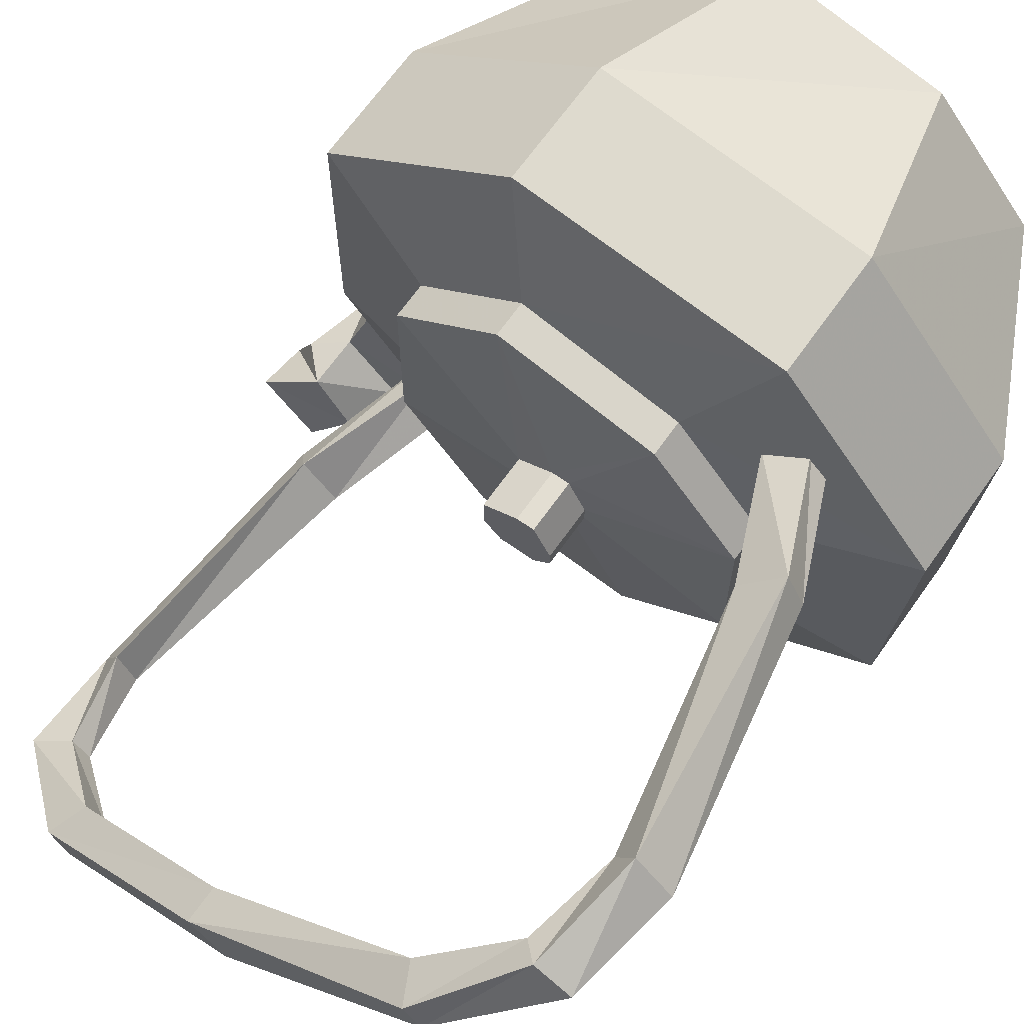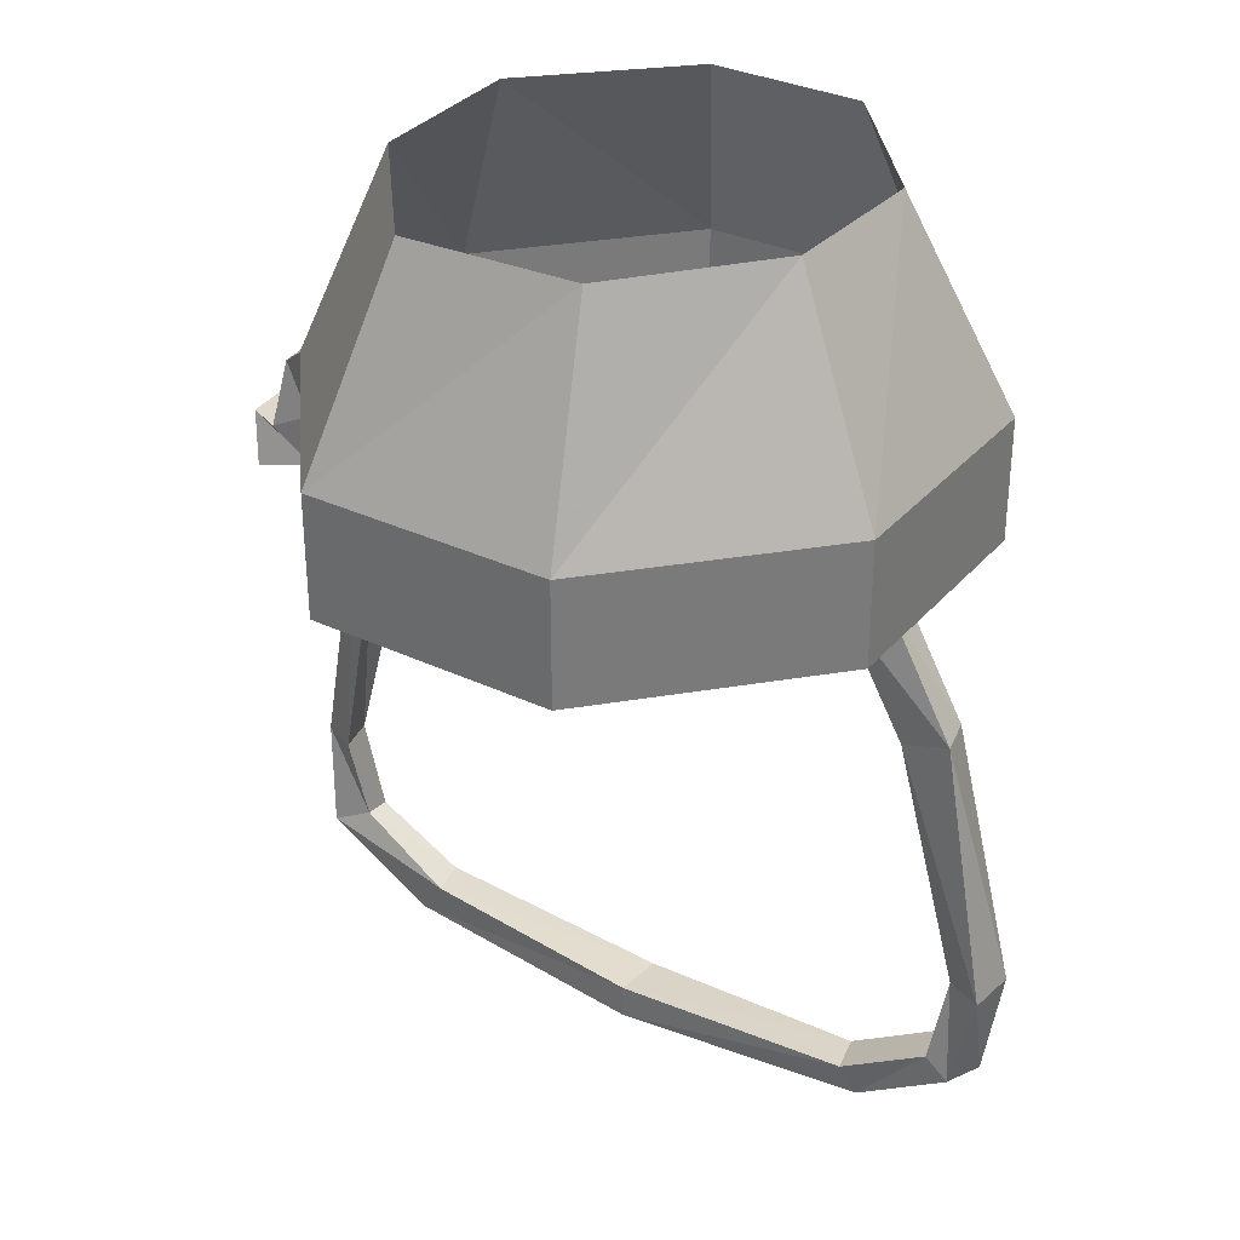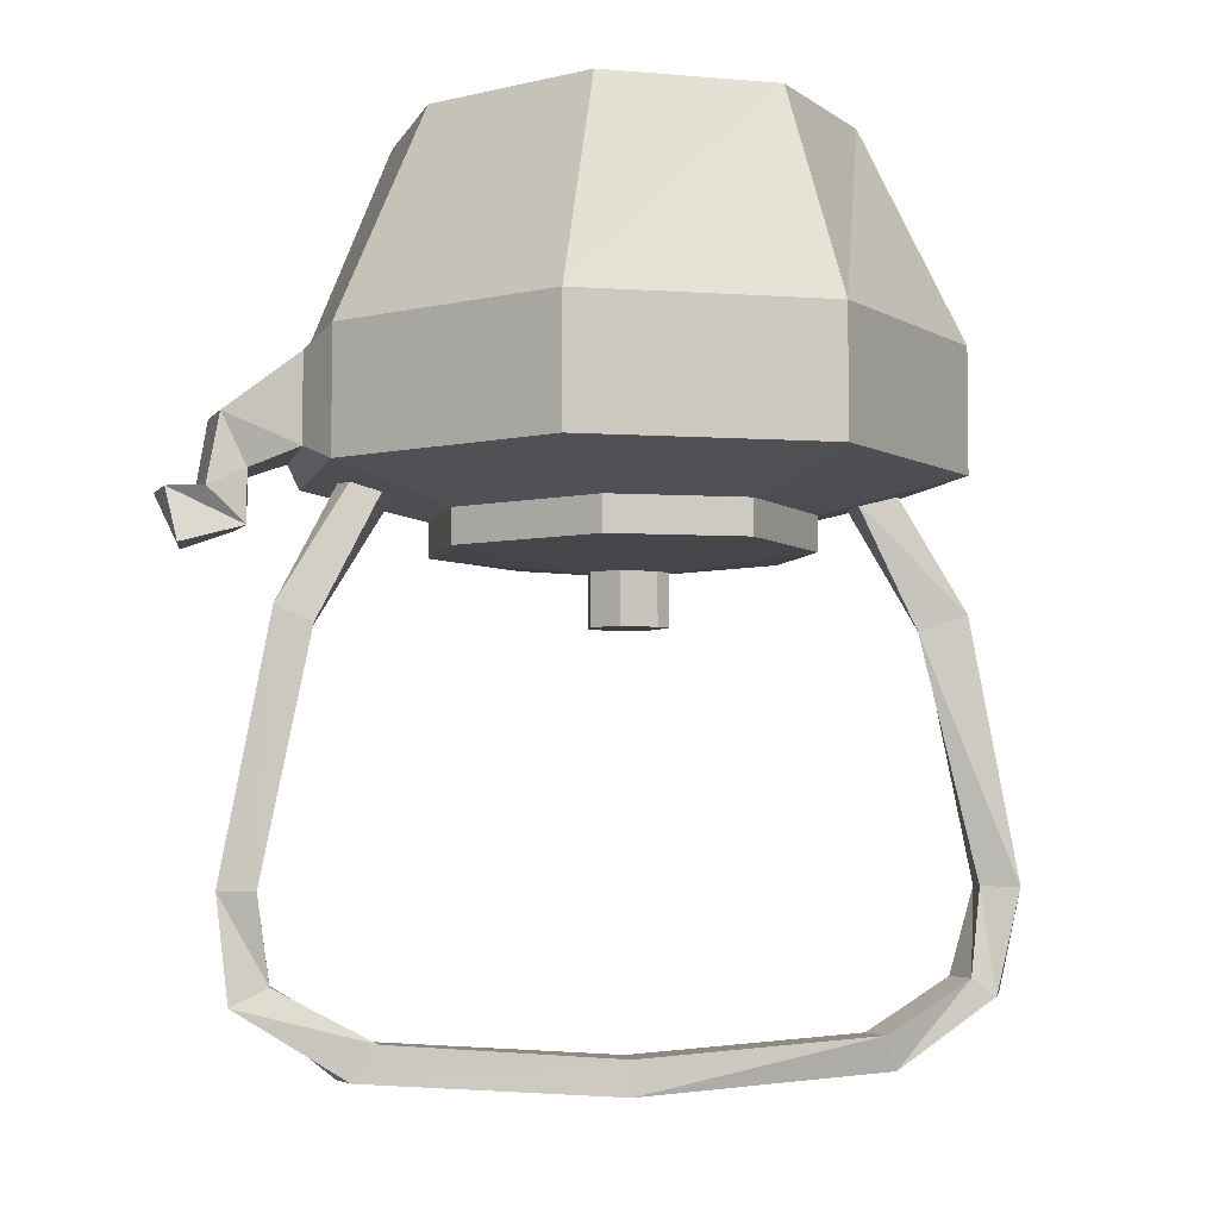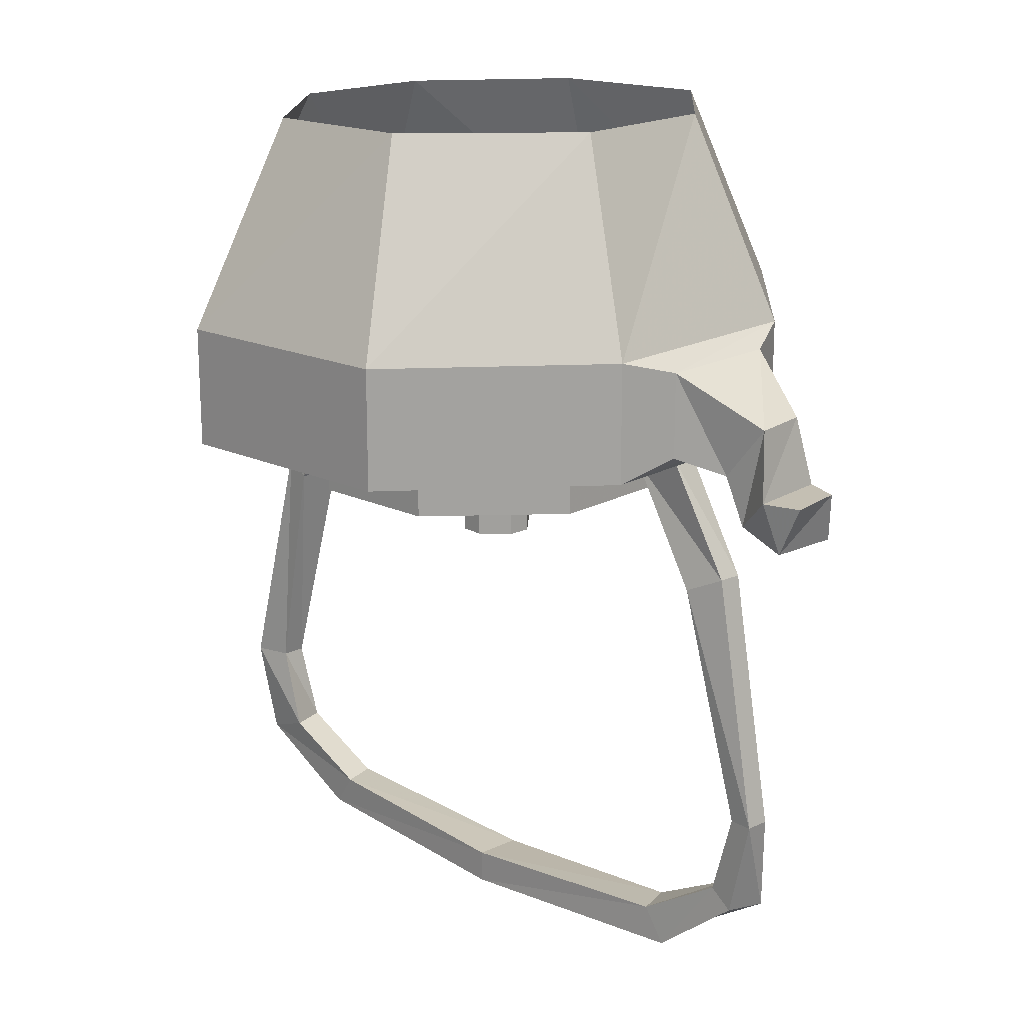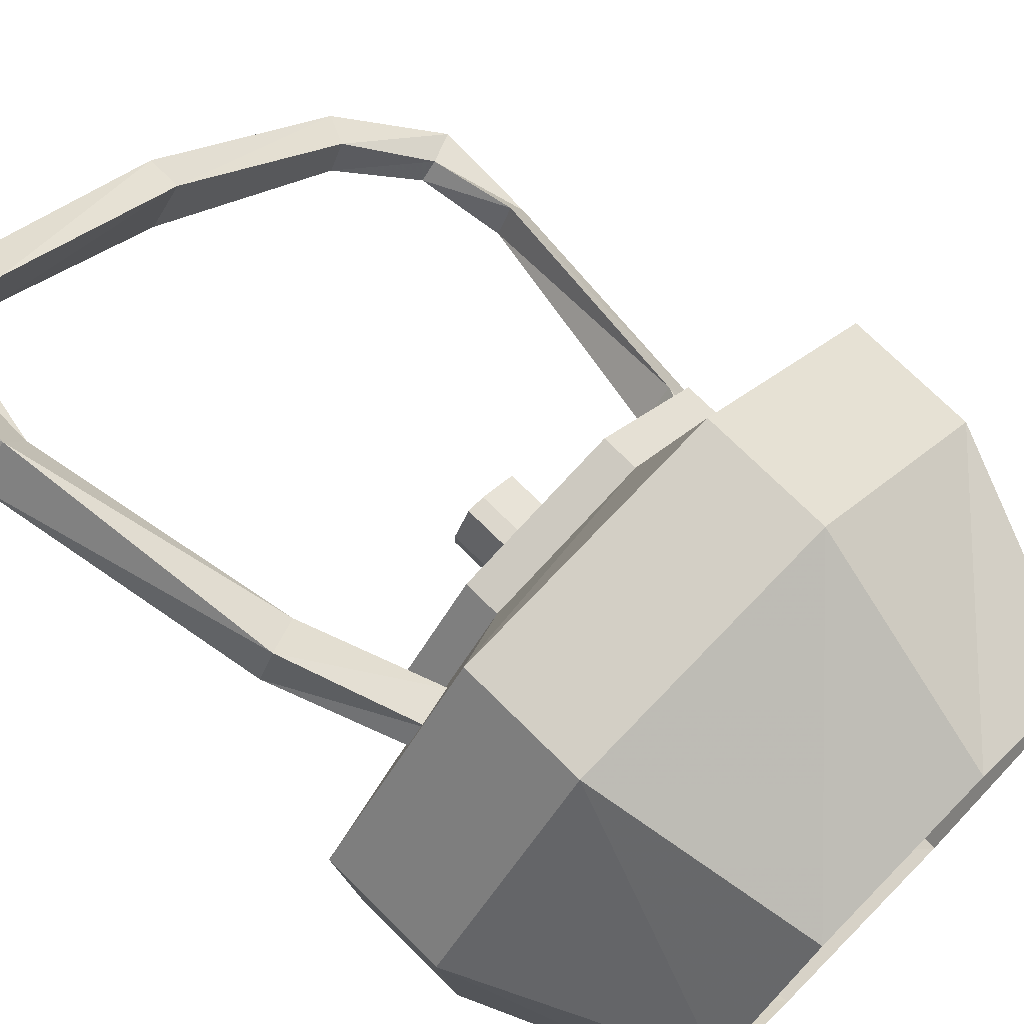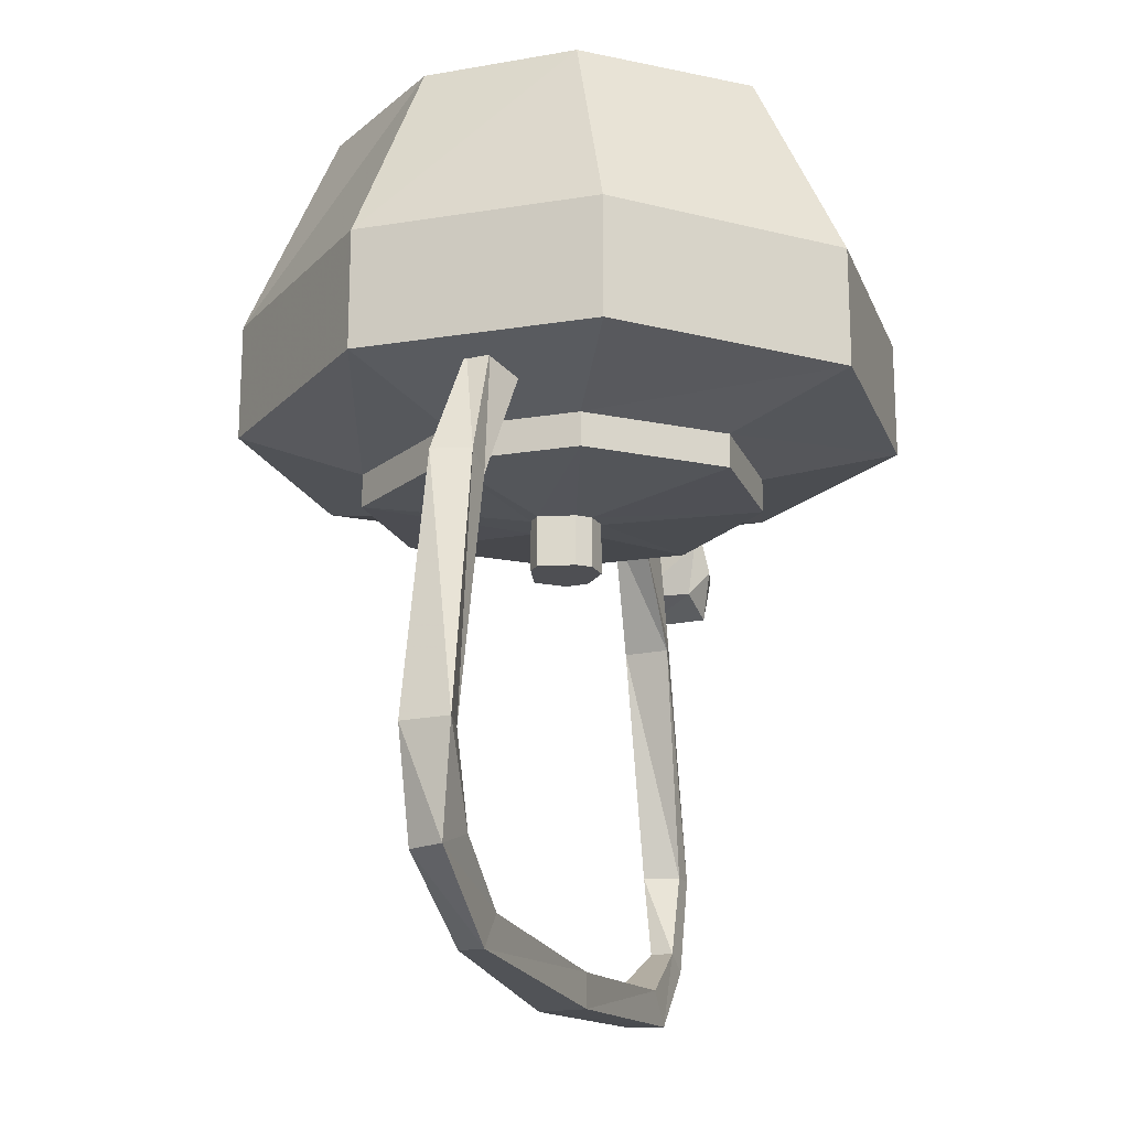
<metadata>
{"format":"obj","ext":"obj","renderer":"f3d","projection":"perspective","resolution":1024,"background":"white","views":[{"elev":67.5,"azim":35.4,"up":"+Z"},{"elev":32.2,"azim":-5.8,"up":"+Y"},{"elev":-4.3,"azim":-52.4,"up":"+Y"},{"elev":17.8,"azim":-176.9,"up":"+Y"},{"elev":73.0,"azim":134.8,"up":"+Z"},{"elev":-18.2,"azim":68.0,"up":"+Y"}]}
</metadata>
<code>
v -0.02344 -0.9453 -0.6953
v 0.0625 -0.9453 -0.7031
v 0.07031 -1.039 -0.75
v -0.03906 -1.039 -0.7344
v -0.07031 -0.9453 -0.6328
v -0.1094 -1.039 -0.6484
v -0.07031 -0.9453 -0.5469
v -0.1094 -1.039 -0.5312
v -0.007812 -0.9453 -0.5
v -0.02344 -1.039 -0.4609
v 0.07031 -0.9453 -0.5156
v 0.09375 -1.039 -0.4766
v 0.1172 -0.9453 -0.5703
v 0.1641 -1.039 -0.5625
v 0.1172 -0.9453 -0.6562
v 0.1562 -1.039 -0.6797
v 0.1562 -1.094 -0.6797
v 0.07031 -1.094 -0.75
v -0.03906 -1.094 -0.7344
v -0.0625 -1.086 -0.7188
v -0.0625 -1.047 -0.7188
v -0.1016 -1.047 -0.6719
v -0.1094 -1.094 -0.6484
v -0.1094 -1.094 -0.5312
v -0.02344 -1.094 -0.4609
v 0.09375 -1.094 -0.4766
v 0.1641 -1.094 -0.5625
v 0.1016 -1.109 -0.5781
v 0.1016 -1.109 -0.6484
v 0.05469 -1.109 -0.6875
v -0.01562 -1.109 -0.6797
v -0.1016 -1.086 -0.6719
v -0.1094 -1.094 -0.6953
v -0.08594 -1.094 -0.7188
v -0.1016 -1.07 -0.7266
v -0.1172 -1.07 -0.7031
v 0.0625 -1.109 -0.5312
v 0.0625 -1.125 -0.5312
v 0.1016 -1.125 -0.5781
v 0.1016 -1.125 -0.6484
v 0.05469 -1.125 -0.6875
v -0.01562 -1.125 -0.6797
v -0.05469 -1.109 -0.6328
v -0.05469 -1.109 -0.5547
v -0.007812 -1.109 -0.5156
v -0.007812 -1.125 -0.5156
v 0.02344 -1.133 -0.5859
v 0.03125 -1.133 -0.5859
v 0.03906 -1.133 -0.6016
v 0.03906 -1.133 -0.6094
v 0.03125 -1.133 -0.6172
v 0.01562 -1.133 -0.6172
v -0.05469 -1.125 -0.6328
v -0.05469 -1.125 -0.5547
v 0.007812 -1.133 -0.5938
v 0.007812 -1.156 -0.5938
v 0.02344 -1.156 -0.5859
v 0.03125 -1.156 -0.5859
v 0.03906 -1.156 -0.6016
v 0.03906 -1.156 -0.6094
v 0.03125 -1.156 -0.6172
v 0.01562 -1.156 -0.6172
v 0.007812 -1.133 -0.6094
v 0.007812 -1.156 -0.6094
v -0.125 -1.102 -0.7031
v -0.1094 -1.117 -0.6953
v -0.09375 -1.117 -0.7188
v -0.1016 -1.102 -0.7344
v -0.1172 -1.102 -0.7422
v -0.1328 -1.102 -0.7188
v -0.1328 -1.125 -0.7109
v -0.1094 -1.125 -0.7344
v -0.07031 -1.094 -0.6719
v -0.09375 -1.148 -0.6953
v -0.08594 -1.156 -0.6797
v -0.0625 -1.102 -0.6641
v -0.07031 -1.156 -0.6953
v -0.04688 -1.102 -0.6719
v -0.08594 -1.148 -0.7031
v -0.0625 -1.094 -0.6875
v -0.1094 -1.266 -0.7109
v -0.1016 -1.266 -0.6953
v -0.09375 -1.266 -0.7109
v -0.1016 -1.266 -0.7188
v -0.1094 -1.312 -0.7031
v -0.09375 -1.305 -0.6953
v -0.08594 -1.305 -0.7031
v -0.09375 -1.312 -0.7109
v -0.07031 -1.344 -0.6719
v -0.0625 -1.328 -0.6641
v -0.05469 -1.328 -0.6797
v -0.0625 -1.344 -0.6875
v 0.01562 -1.336 -0.5938
v 0.01562 -1.352 -0.5938
v 0.1016 -1.328 -0.5234
v 0.1094 -1.328 -0.5391
v 0.03125 -1.336 -0.6094
v 0.03125 -1.352 -0.6094
v 0.1094 -1.344 -0.5234
v 0.1328 -1.305 -0.5
v 0.1406 -1.305 -0.5156
v 0.1562 -1.312 -0.5
v 0.1172 -1.344 -0.5312
v 0.1406 -1.312 -0.4922
v 0.1406 -1.266 -0.5
v 0.1484 -1.266 -0.5078
v 0.1641 -1.266 -0.5
v 0.1484 -1.266 -0.4844
v 0.1172 -1.156 -0.5156
v 0.1328 -1.156 -0.5234
v 0.1406 -1.148 -0.5156
v 0.1328 -1.148 -0.5
v 0.09375 -1.102 -0.5312
v 0.1094 -1.102 -0.5469
v 0.1172 -1.094 -0.5312
v 0.1094 -1.094 -0.5234
f 1 2 3
f 1 3 4
f 1 4 5
f 5 4 6
f 5 6 7
f 7 6 8
f 7 8 9
f 9 8 10
f 9 10 11
f 11 10 12
f 11 12 13
f 13 12 14
f 13 14 15
f 15 14 16
f 15 16 2
f 2 16 3
f 3 16 17
f 3 17 18
f 3 18 4
f 4 18 19
f 4 19 20
f 4 20 21
f 4 21 6
f 6 21 22
f 6 22 23
f 6 23 8
f 8 23 24
f 8 24 10
f 10 24 25
f 10 25 12
f 12 25 26
f 12 26 14
f 14 26 27
f 14 27 16
f 16 27 17
f 17 27 28
f 17 28 29
f 17 29 18
f 18 29 30
f 18 30 19
f 19 30 31
f 19 31 23
f 19 23 32
f 19 32 20
f 20 32 33
f 20 33 34
f 20 34 21
f 21 34 35
f 21 35 22
f 22 35 36
f 22 36 32
f 22 32 23
f 27 26 37
f 27 37 28
f 31 43 23
f 23 43 24
f 24 43 44
f 24 44 25
f 25 44 45
f 25 45 26
f 26 45 37
f 38 46 47
f 38 47 48
f 38 48 39
f 39 48 49
f 39 49 40
f 40 49 50
f 40 50 41
f 41 50 51
f 41 51 42
f 42 51 52
f 42 52 53
f 46 54 55
f 46 55 47
f 52 63 53
f 53 63 54
f 54 63 55
f 36 33 32
f 33 36 65
f 33 65 66
f 33 66 34
f 34 66 67
f 34 67 35
f 35 67 68
f 35 68 36
f 36 68 65
f 65 68 69
f 65 69 70
f 65 70 66
f 66 70 71
f 66 71 67
f 67 71 72
f 67 72 68
f 68 72 69
f 69 72 70
f 70 72 71
f 28 37 38
f 28 38 39
f 28 39 29
f 29 39 40
f 29 40 30
f 30 40 41
f 30 41 31
f 31 41 42
f 31 42 43
f 37 45 46
f 37 46 38
f 42 53 43
f 43 53 44
f 44 53 54
f 44 54 45
f 45 54 46
f 47 55 56
f 47 56 57
f 47 57 48
f 48 57 58
f 48 58 49
f 49 58 59
f 49 59 50
f 50 59 60
f 50 60 51
f 51 60 61
f 51 61 52
f 52 61 62
f 52 62 63
f 55 63 64
f 55 64 56
f 56 64 58
f 56 58 57
f 63 62 64
f 64 62 58
f 58 62 59
f 59 62 60
f 60 62 61
f 73 74 75
f 73 75 76
f 76 75 77
f 76 77 78
f 78 77 79
f 78 79 80
f 80 79 74
f 80 74 73
f 74 81 82
f 74 82 75
f 75 82 83
f 75 83 77
f 77 83 84
f 77 84 79
f 79 84 81
f 79 81 74
f 81 85 86
f 81 86 82
f 82 86 87
f 82 87 83
f 83 87 88
f 83 88 84
f 84 88 85
f 84 85 81
f 85 89 90
f 85 90 86
f 86 90 91
f 86 91 87
f 87 91 92
f 87 92 88
f 88 92 89
f 88 89 85
f 93 90 89
f 93 89 94
f 93 94 95
f 93 95 96
f 93 96 97
f 93 97 90
f 90 97 91
f 91 97 98
f 91 98 92
f 92 98 94
f 92 94 89
f 95 94 99
f 95 99 100
f 95 100 101
f 95 101 96
f 96 101 102
f 96 102 103
f 96 103 97
f 97 103 98
f 98 103 99
f 98 99 94
f 100 99 104
f 100 104 105
f 100 105 106
f 100 106 101
f 101 106 107
f 101 107 102
f 102 107 108
f 102 108 104
f 102 104 103
f 103 104 99
f 105 104 108
f 105 108 109
f 105 109 110
f 105 110 106
f 106 110 111
f 106 111 107
f 107 111 112
f 107 112 108
f 108 112 109
f 109 112 113
f 109 113 114
f 109 114 110
f 110 114 115
f 110 115 111
f 111 115 116
f 111 116 112
f 112 116 113

</code>
